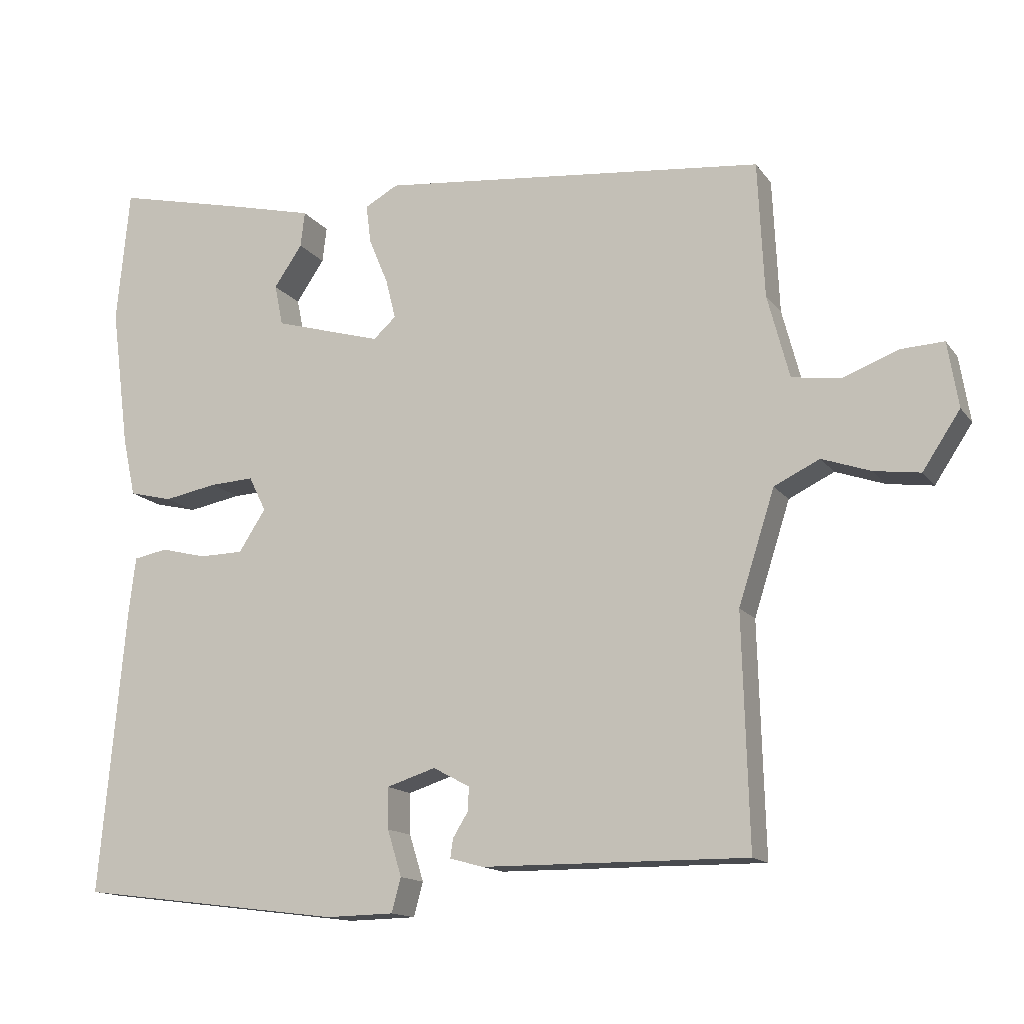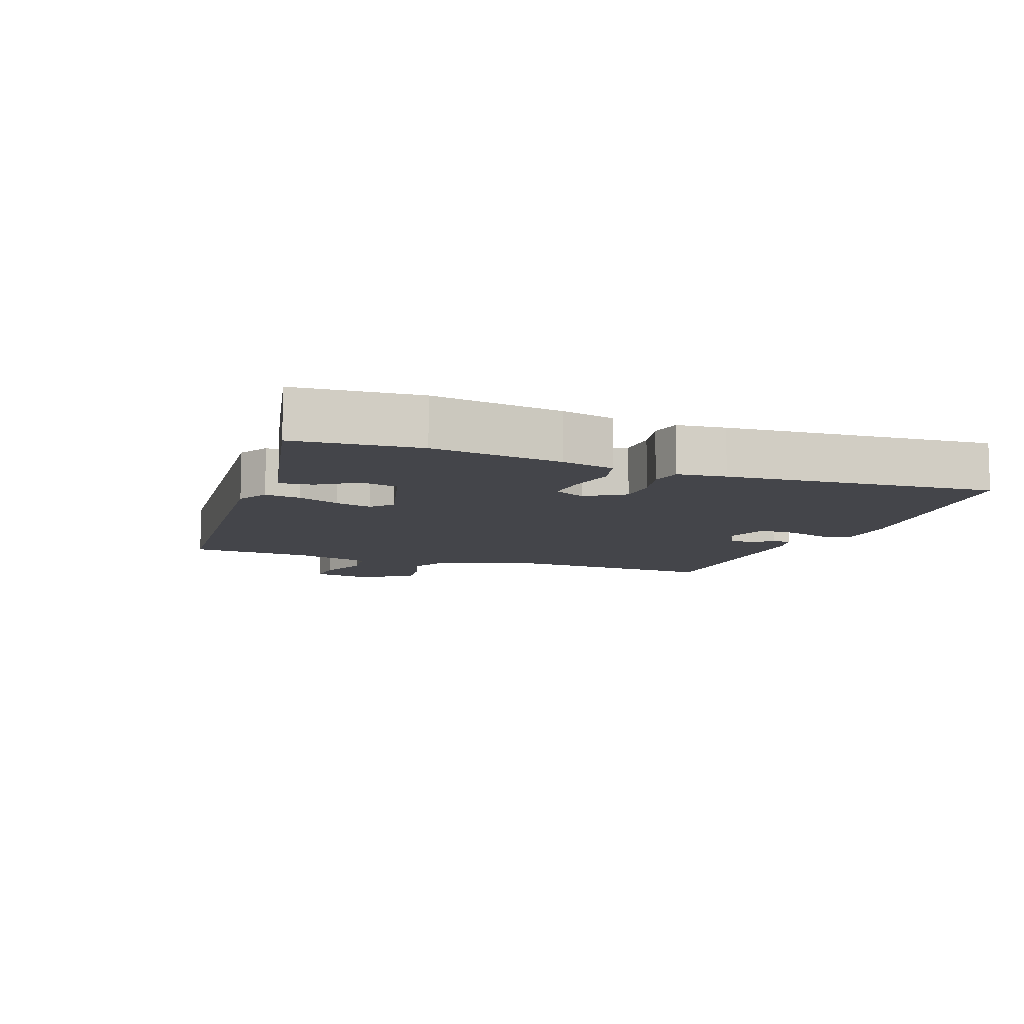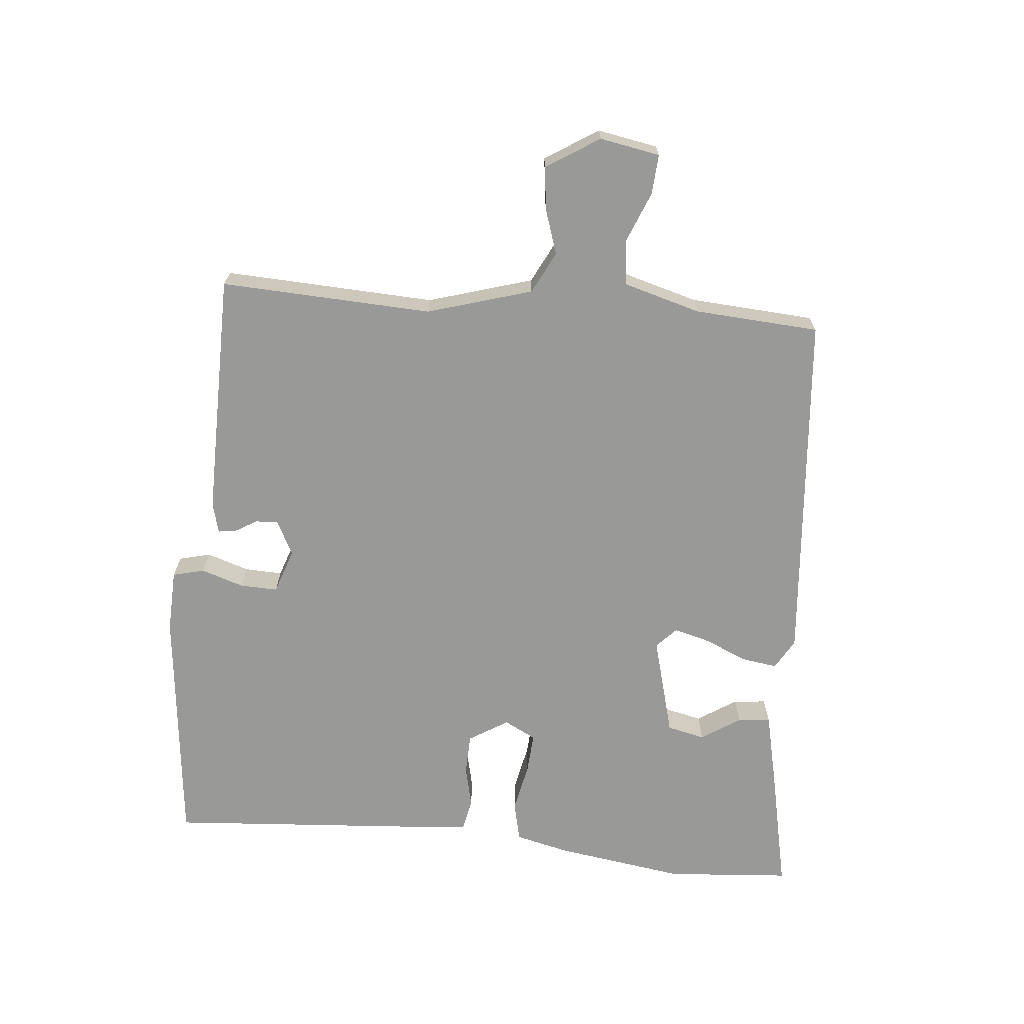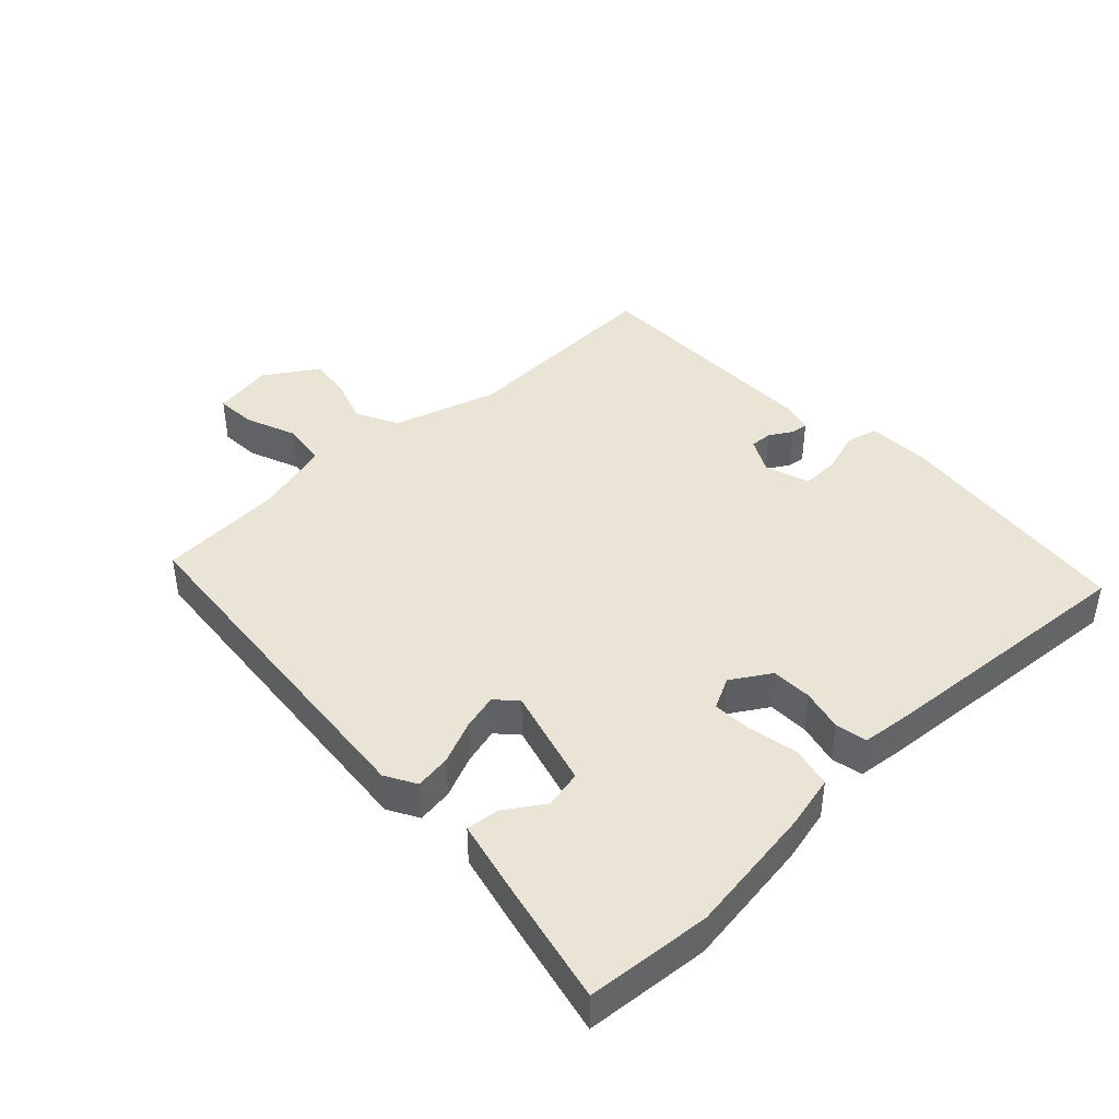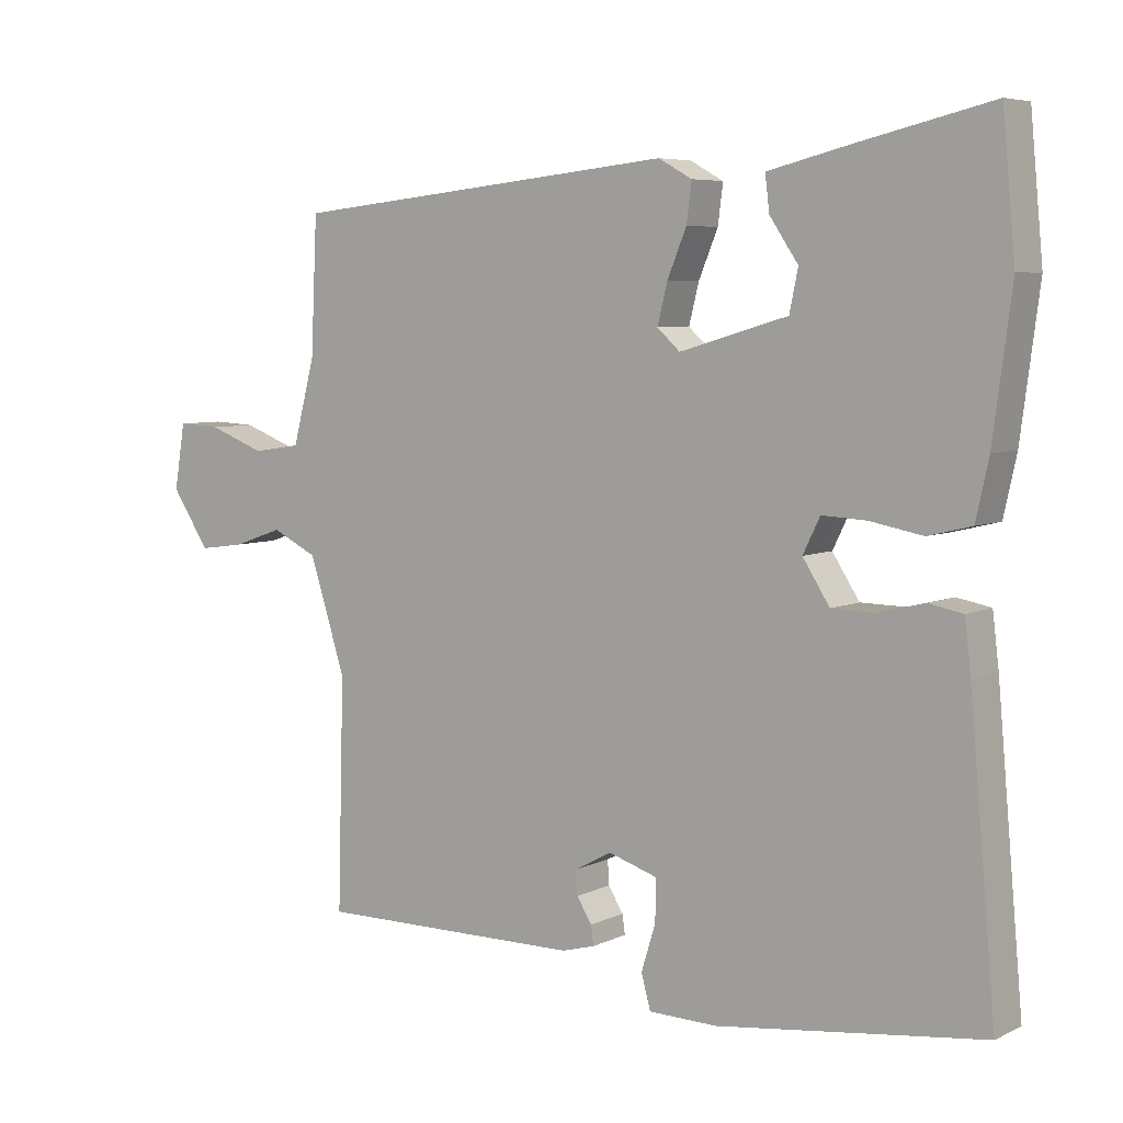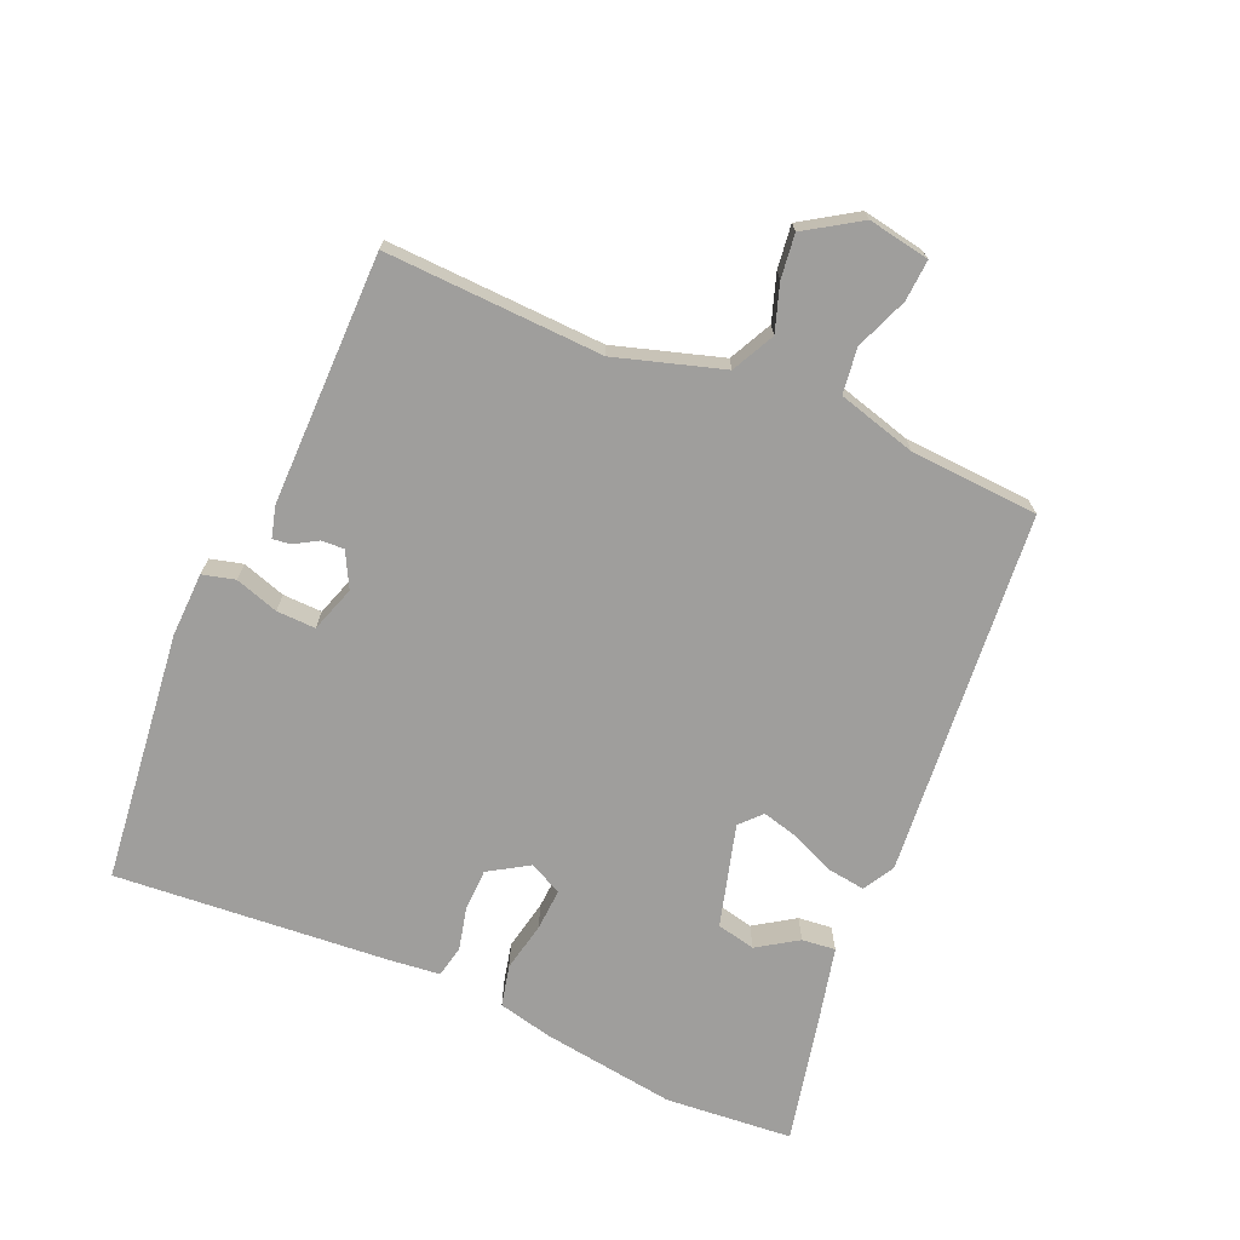
<metadata>
{"format":"obj","ext":"obj","renderer":"f3d","projection":"perspective","resolution":1024,"background":"white","views":[{"elev":-14.3,"azim":-157.0,"up":"+Z"},{"elev":-9.3,"azim":69.0,"up":"+Y"},{"elev":-68.8,"azim":-96.4,"up":"+Y"},{"elev":42.6,"azim":45.8,"up":"+Y"},{"elev":6.0,"azim":35.8,"up":"+Z"},{"elev":-70.9,"azim":-114.1,"up":"+Y"}]}
</metadata>
<code>
v -0.504 0.07 0.463
v 0.041 0.07 0.519
v 0.088 0.07 0.493
v 0.081 0.07 0.438
v 0.054 0.07 0.373
v 0.04 0.07 0.317
v 0.072 0.07 0.288
v 0.224 0.07 0.332
v 0.236 0.07 0.39
v 0.196 0.07 0.449
v 0.19 0.07 0.499
v 0.304 0.07 0.527
v 0.493 0.07 0.571
v 0.511 0.07 0.381
v 0.485 0.07 0.181
v 0.467 0.07 0.099
v 0.406 0.07 0.084
v 0.331 0.07 0.098
v 0.269 0.07 0.101
v 0.245 0.07 0.052
v 0.283 0.07 -0.007
v 0.345 0.07 -0.008
v 0.409 0.07 0.008
v 0.457 0.07 -0.001
v 0.466 0.07 -0.075
v 0.503 0.07 -0.485
v 0.129 0.07 -0.532
v 0.033 0.07 -0.53
v 0.02 0.07 -0.482
v 0.04 0.07 -0.417
v 0.041 0.07 -0.359
v -0.028 0.07 -0.337
v -0.08 0.07 -0.365
v -0.078 0.07 -0.399
v -0.057 0.07 -0.433
v -0.053 0.07 -0.46
v -0.1 0.07 -0.473
v -0.474 0.07 -0.476
v -0.465 0.07 -0.152
v -0.516 0.07 0.007
v -0.58 0.07 0.038
v -0.649 0.07 0.014
v -0.714 0.07 0.005
v -0.767 0.07 0.085
v -0.752 0.07 0.177
v -0.691 0.07 0.174
v -0.612 0.07 0.144
v -0.544 0.07 0.154
v -0.513 0.07 0.272
v -0.504 0 0.463
v 0.041 0 0.519
v 0.088 0 0.493
v 0.081 0 0.438
v 0.054 0 0.373
v 0.04 0 0.317
v 0.072 0 0.288
v 0.224 0 0.332
v 0.236 0 0.39
v 0.196 0 0.449
v 0.19 0 0.499
v 0.304 0 0.527
v 0.493 0 0.571
v 0.511 0 0.381
v 0.485 0 0.181
v 0.467 0 0.099
v 0.406 0 0.084
v 0.331 0 0.098
v 0.269 0 0.101
v 0.245 0 0.052
v 0.283 0 -0.007
v 0.345 0 -0.008
v 0.409 0 0.008
v 0.457 0 -0.001
v 0.466 0 -0.075
v 0.503 0 -0.485
v 0.129 0 -0.532
v 0.033 0 -0.53
v 0.02 0 -0.482
v 0.04 0 -0.417
v 0.041 0 -0.359
v -0.028 0 -0.337
v -0.08 0 -0.365
v -0.078 0 -0.399
v -0.057 0 -0.433
v -0.053 0 -0.46
v -0.1 0 -0.473
v -0.474 0 -0.476
v -0.465 0 -0.152
v -0.516 0 0.007
v -0.58 0 0.038
v -0.649 0 0.014
v -0.714 0 0.005
v -0.767 0 0.085
v -0.752 0 0.177
v -0.691 0 0.174
v -0.612 0 0.144
v -0.544 0 0.154
v -0.513 0 0.272
f 45 46 47
f 44 45 47
f 43 44 47
f 42 43 47
f 41 42 47
f 40 41 47 48
f 39 40 48 49
f 37 38 39
f 36 37 39
f 35 36 39
f 34 35 39
f 39 49 1
f 34 39 1
f 33 34 1
f 28 29 30
f 27 28 30
f 26 27 30
f 25 26 30
f 24 25 30
f 23 24 30
f 22 23 30
f 21 22 30 31
f 20 21 31 32
f 16 17 18
f 15 16 18
f 14 15 18
f 13 14 18
f 12 13 18
f 12 18 19
f 9 10 11 12
f 12 19 20
f 9 12 20
f 8 9 20
f 3 4 5
f 2 3 5
f 1 2 5
f 1 5 6
f 33 1 6 7
f 20 32 33
f 8 20 33
f 7 8 33
f 96 95 94
f 96 94 93
f 96 93 92
f 96 92 91
f 96 91 90
f 97 96 90 89
f 98 97 89 88
f 88 87 86
f 88 86 85
f 88 85 84
f 88 84 83
f 50 98 88
f 50 88 83
f 50 83 82
f 79 78 77
f 79 77 76
f 79 76 75
f 79 75 74
f 79 74 73
f 79 73 72
f 79 72 71
f 80 79 71 70
f 81 80 70 69
f 67 66 65
f 67 65 64
f 67 64 63
f 67 63 62
f 67 62 61
f 68 67 61
f 61 60 59 58
f 69 68 61
f 69 61 58
f 69 58 57
f 54 53 52
f 54 52 51
f 54 51 50
f 55 54 50
f 56 55 50 82
f 82 81 69
f 82 69 57
f 82 57 56
f 1 50 51 2
f 2 51 52 3
f 3 52 53 4
f 4 53 54 5
f 5 54 55 6
f 6 55 56 7
f 7 56 57 8
f 8 57 58 9
f 9 58 59 10
f 10 59 60 11
f 11 60 61 12
f 12 61 62 13
f 13 62 63 14
f 14 63 64 15
f 15 64 65 16
f 16 65 66 17
f 17 66 67 18
f 18 67 68 19
f 19 68 69 20
f 20 69 70 21
f 21 70 71 22
f 22 71 72 23
f 23 72 73 24
f 24 73 74 25
f 25 74 75 26
f 26 75 76 27
f 27 76 77 28
f 28 77 78 29
f 29 78 79 30
f 30 79 80 31
f 31 80 81 32
f 32 81 82 33
f 33 82 83 34
f 34 83 84 35
f 35 84 85 36
f 36 85 86 37
f 37 86 87 38
f 38 87 88 39
f 39 88 89 40
f 40 89 90 41
f 41 90 91 42
f 42 91 92 43
f 43 92 93 44
f 44 93 94 45
f 45 94 95 46
f 46 95 96 47
f 47 96 97 48
f 48 97 98 49
f 49 98 50 1

</code>
